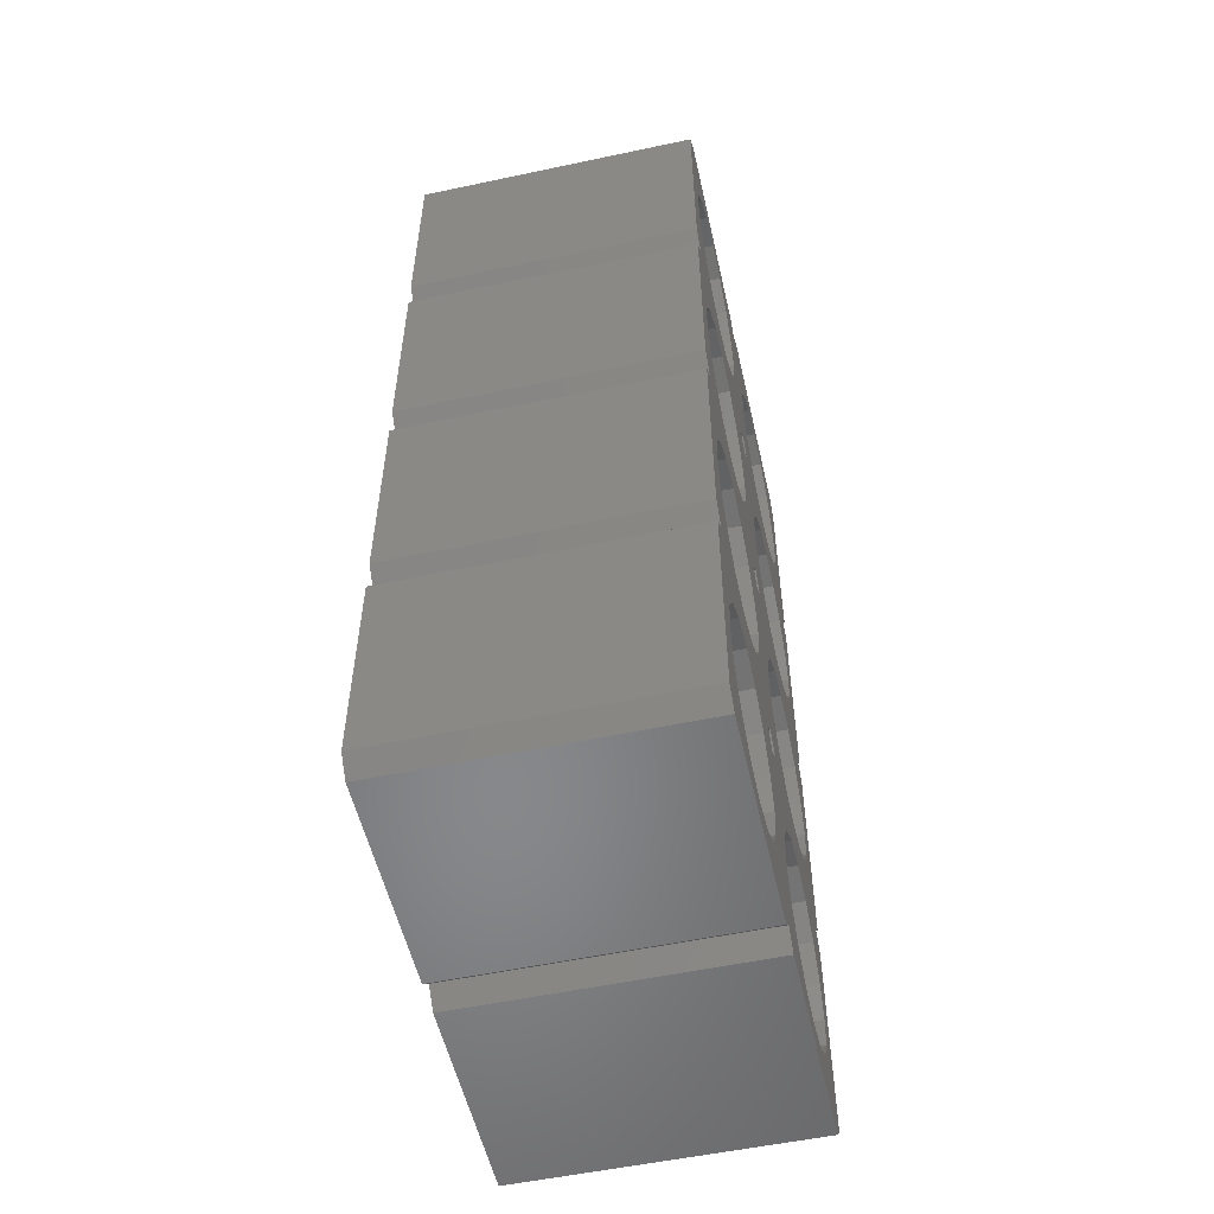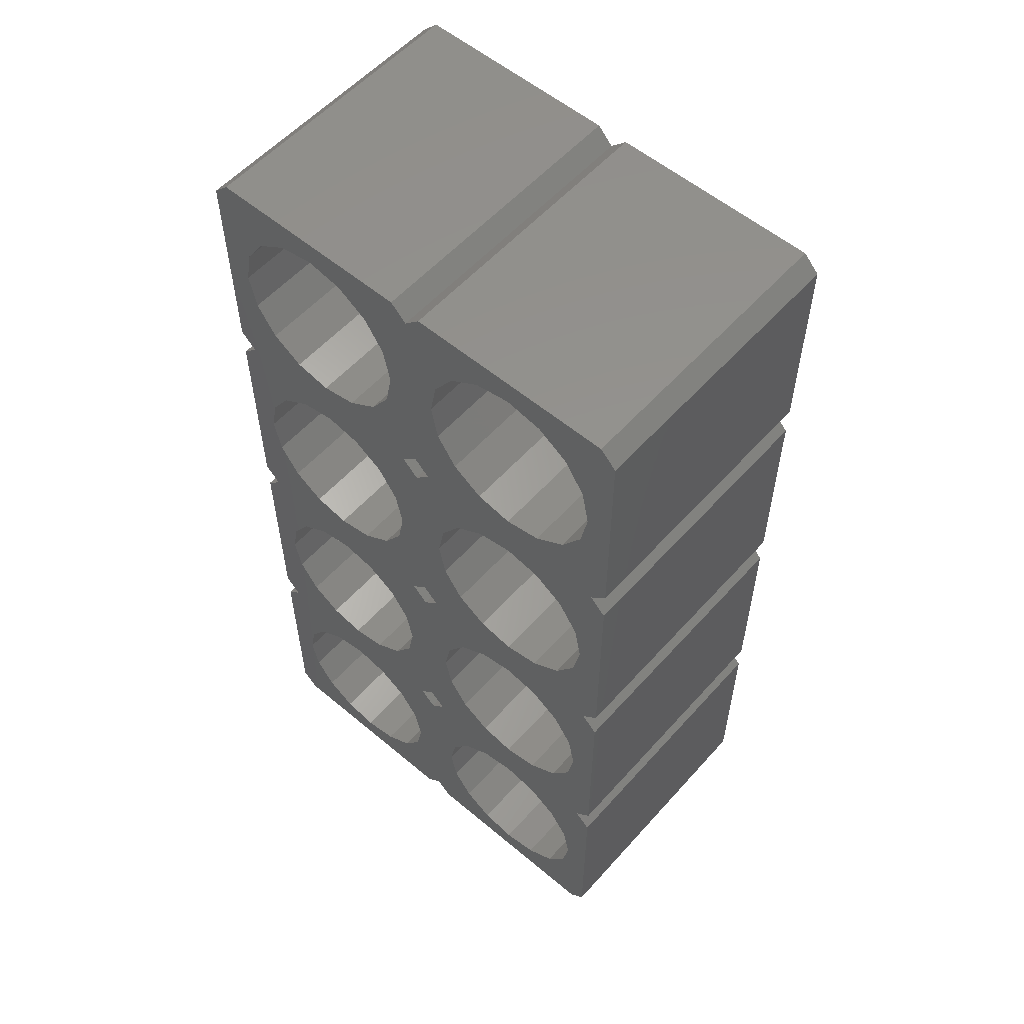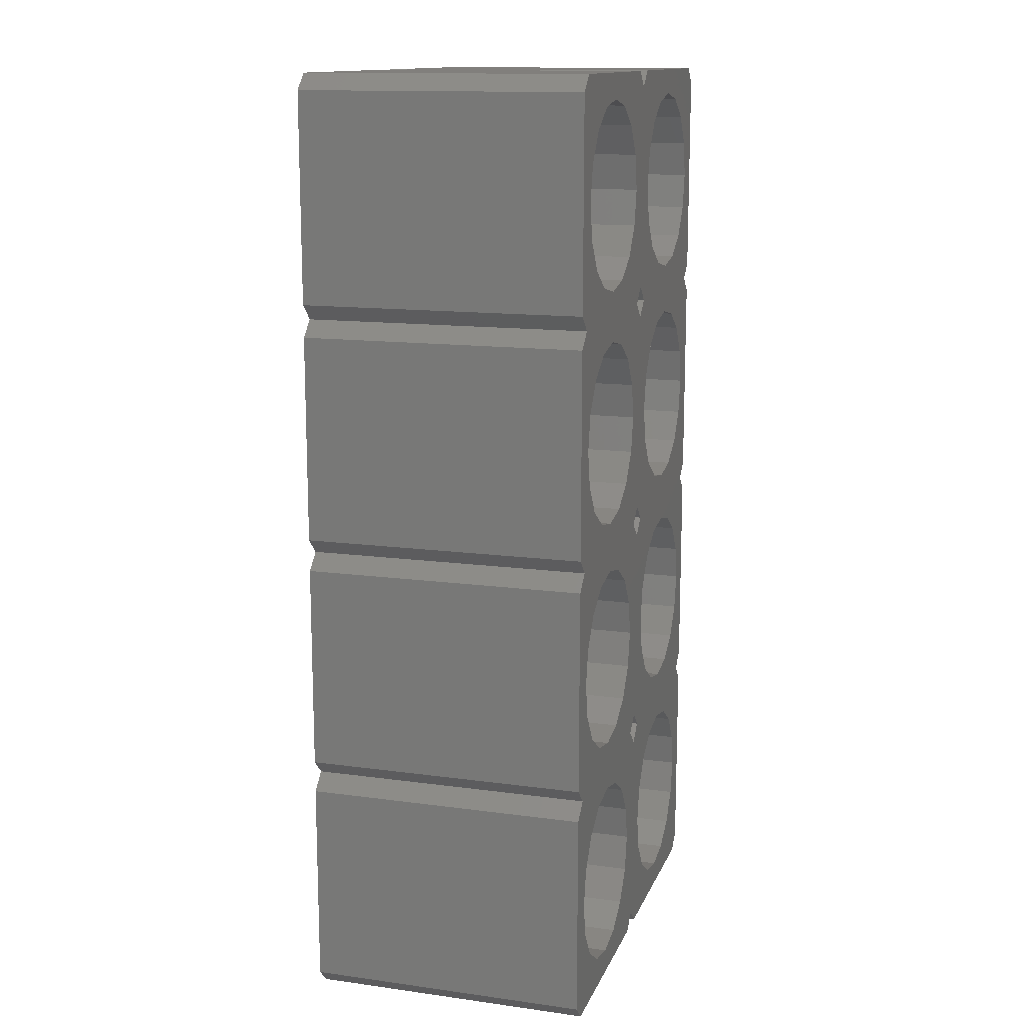
<metadata>
{"format":"stl","ext":"stl","renderer":"f3d","projection":"perspective","resolution":1024,"background":"white","views":[{"elev":-54.5,"azim":102.7,"up":"+Y"},{"elev":56.5,"azim":-138.8,"up":"+Y"},{"elev":13.7,"azim":-73.1,"up":"+Y"}]}
</metadata>
<code>
# stl→obj: 344 verts, 728 faces
v 18.76 -31.5 0
v 18.13 -28.34 25
v 18.13 -28.34 0
v 18.76 -31.5 25
v 2.243 -31.5 25
v 2.872 -28.34 0
v 2.872 -28.34 25
v 2.243 -31.5 0
v 10.5 -23.24 0
v 13.66 -23.87 25
v 10.5 -23.24 25
v 13.66 -23.87 0
v 16.34 -25.66 25
v 16.34 -25.66 0
v 13.66 -39.13 0
v 10.5 -39.76 25
v 13.66 -39.13 25
v 10.5 -39.76 0
v -21 19.59 0
v -18.76 10.5 0
v -21 1.414 0
v -19.59 21 0
v -21 -1.414 0
v -18.76 -10.5 0
v -21 -19.59 0
v -19.59 0 0
v -21 -22.41 0
v -18.76 -31.5 0
v -21 -40.59 0
v -19.59 -21 0
v 0 19.59 0
v -4.662 16.34 0
v -1.414 21 0
v -2.872 28.34 0
v -2.243 31.5 0
v -7.34 18.13 0
v -4.662 25.66 0
v -7.34 23.87 0
v -10.5 18.76 0
v -10.5 23.24 0
v -13.66 18.13 0
v -13.66 23.87 0
v -16.34 16.34 0
v -18.13 13.66 0
v -16.34 25.66 0
v -21 22.41 0
v 0 -1.414 0
v -4.662 -4.662 0
v -1.414 0 0
v -2.872 7.34 0
v -2.243 10.5 0
v -7.34 -2.872 0
v -4.662 4.662 0
v -7.34 2.872 0
v -10.5 -2.243 0
v -10.5 2.243 0
v -13.66 -2.872 0
v -13.66 2.872 0
v -16.34 -4.662 0
v -18.13 -7.34 0
v -16.34 4.662 0
v 0 -22.41 0
v -4.662 -25.66 0
v -1.414 -21 0
v -2.872 -13.66 0
v -2.243 -10.5 0
v -7.34 -23.87 0
v -4.662 -16.34 0
v -7.34 -18.13 0
v -10.5 -23.24 0
v -10.5 -18.76 0
v -13.66 -23.87 0
v -13.66 -18.13 0
v -16.34 -25.66 0
v -18.13 -28.34 0
v -16.34 -16.34 0
v 2.872 7.34 0
v 2.243 10.5 0
v -2.872 13.66 0
v 0 1.414 0
v 1.414 21 0
v 2.872 -13.66 0
v 2.243 -10.5 0
v -2.872 -7.34 0
v 0 -19.59 0
v 1.414 0 0
v 2.872 -34.66 0
v -2.872 -34.66 0
v -2.872 -28.34 0
v -2.243 -31.5 0
v -4.662 -37.34 0
v 0 -40.59 0
v -1.414 -42 0
v 1.414 -21 0
v -7.34 -39.13 0
v -10.5 -39.76 0
v -19.59 -42 0
v -18.13 -13.66 0
v -18.13 7.34 0
v -18.13 -34.66 0
v -16.34 -37.34 0
v -13.66 -39.13 0
v -1.414 42 0
v -2.872 34.66 0
v -4.662 37.34 0
v -7.34 39.13 0
v -10.5 39.76 0
v -19.59 42 0
v -13.66 39.13 0
v -18.13 28.34 0
v -16.34 37.34 0
v -21 40.59 0
v -18.13 34.66 0
v -18.76 31.5 0
v 16.34 16.34 0
v 19.59 21 0
v 18.13 13.66 0
v 18.13 28.34 0
v 18.76 31.5 0
v 13.66 18.13 0
v 16.34 25.66 0
v 13.66 23.87 0
v 10.5 18.76 0
v 10.5 23.24 0
v 7.34 18.13 0
v 7.34 23.87 0
v 4.662 16.34 0
v 2.872 13.66 0
v 4.662 25.66 0
v 0 22.41 0
v 16.34 -4.662 0
v 19.59 0 0
v 18.13 -7.34 0
v 18.13 7.34 0
v 18.76 10.5 0
v 13.66 -2.872 0
v 16.34 4.662 0
v 13.66 2.872 0
v 10.5 -2.243 0
v 10.5 2.243 0
v 7.34 -2.872 0
v 7.34 2.872 0
v 4.662 -4.662 0
v 2.872 -7.34 0
v 4.662 4.662 0
v 21 -22.41 0
v 19.59 -21 0
v 18.13 -13.66 0
v 18.76 -10.5 0
v 16.34 -16.34 0
v 13.66 -18.13 0
v 10.5 -18.76 0
v 7.34 -23.87 0
v 7.34 -18.13 0
v 4.662 -25.66 0
v 4.662 -16.34 0
v 16.34 -37.34 0
v 21 -40.59 0
v 19.59 -42 0
v 18.13 -34.66 0
v 1.414 -42 0
v 4.662 -37.34 0
v 7.34 -39.13 0
v 21 -1.414 0
v 21 -19.59 0
v 21 19.59 0
v 21 1.414 0
v 21 40.59 0
v 21 22.41 0
v 19.59 42 0
v 18.13 34.66 0
v 16.34 37.34 0
v 13.66 39.13 0
v 10.5 39.76 0
v 1.414 42 0
v 7.34 39.13 0
v 2.872 28.34 0
v 4.662 37.34 0
v 0 40.59 0
v 2.872 34.66 0
v 2.243 31.5 0
v 7.34 -23.87 25
v 4.662 -25.66 25
v -21 -19.59 25
v -18.76 -10.5 25
v -21 -1.414 25
v -19.59 -21 25
v -21 1.414 25
v -18.76 10.5 25
v -21 19.59 25
v -19.59 0 25
v -21 22.41 25
v -18.76 31.5 25
v -21 40.59 25
v -19.59 21 25
v 0 -19.59 25
v -4.662 -16.34 25
v -1.414 -21 25
v -2.872 -28.34 25
v -2.243 -31.5 25
v -7.34 -18.13 25
v -4.662 -25.66 25
v -7.34 -23.87 25
v -10.5 -18.76 25
v -10.5 -23.24 25
v -13.66 -18.13 25
v -13.66 -23.87 25
v -16.34 -16.34 25
v -18.13 -13.66 25
v -16.34 -25.66 25
v -21 -22.41 25
v 0 1.414 25
v -4.662 4.662 25
v -1.414 0 25
v -2.872 -7.34 25
v -2.243 -10.5 25
v -7.34 2.872 25
v -4.662 -4.662 25
v -7.34 -2.872 25
v -10.5 2.243 25
v -10.5 -2.243 25
v -13.66 2.872 25
v -13.66 -2.872 25
v -16.34 4.662 25
v -18.13 7.34 25
v -16.34 -4.662 25
v 0 22.41 25
v -4.662 25.66 25
v -1.414 21 25
v -2.872 13.66 25
v -2.243 10.5 25
v -7.34 23.87 25
v -4.662 16.34 25
v -7.34 18.13 25
v -10.5 23.24 25
v -10.5 18.76 25
v -13.66 23.87 25
v -13.66 18.13 25
v -16.34 25.66 25
v -18.13 28.34 25
v -16.34 16.34 25
v 2.872 -7.34 25
v 2.243 -10.5 25
v -2.872 -13.66 25
v 0 -1.414 25
v 1.414 -21 25
v 2.872 13.66 25
v 2.243 10.5 25
v -2.872 7.34 25
v 0 19.59 25
v 1.414 0 25
v 2.872 34.66 25
v -2.872 34.66 25
v 2.243 31.5 25
v -2.872 28.34 25
v -2.243 31.5 25
v -4.662 37.34 25
v 0 40.59 25
v -1.414 42 25
v 1.414 21 25
v -7.34 39.13 25
v -10.5 39.76 25
v -19.59 42 25
v -18.13 13.66 25
v -18.13 -7.34 25
v -18.13 34.66 25
v -16.34 37.34 25
v -13.66 39.13 25
v -1.414 -42 25
v -2.872 -34.66 25
v -4.662 -37.34 25
v -7.34 -39.13 25
v -10.5 -39.76 25
v -19.59 -42 25
v -13.66 -39.13 25
v -18.13 -28.34 25
v -16.34 -37.34 25
v -21 -40.59 25
v -18.13 -34.66 25
v -18.76 -31.5 25
v 16.34 -16.34 25
v 19.59 -21 25
v 18.13 -13.66 25
v 13.66 -18.13 25
v 10.5 -18.76 25
v 7.34 -18.13 25
v 4.662 -16.34 25
v 2.872 -13.66 25
v 0 -22.41 25
v 16.34 4.662 25
v 19.59 0 25
v 18.13 7.34 25
v 18.13 -7.34 25
v 18.76 -10.5 25
v 13.66 2.872 25
v 16.34 -4.662 25
v 13.66 -2.872 25
v 10.5 -2.243 25
v 10.5 2.243 25
v 7.34 2.872 25
v 7.34 -2.872 25
v 4.662 4.662 25
v 2.872 7.34 25
v 4.662 -4.662 25
v 21 22.41 25
v 16.34 25.66 25
v 19.59 21 25
v 18.13 13.66 25
v 18.76 10.5 25
v 13.66 23.87 25
v 16.34 16.34 25
v 13.66 18.13 25
v 10.5 18.76 25
v 10.5 23.24 25
v 7.34 23.87 25
v 7.34 18.13 25
v 4.662 25.66 25
v 2.872 28.34 25
v 4.662 16.34 25
v 16.34 37.34 25
v 21 40.59 25
v 19.59 42 25
v 18.76 31.5 25
v 18.13 28.34 25
v 18.13 34.66 25
v 13.66 39.13 25
v 10.5 39.76 25
v 1.414 42 25
v 4.662 37.34 25
v 7.34 39.13 25
v 21 1.414 25
v 21 19.59 25
v 21 -19.59 25
v 21 -1.414 25
v 21 -40.59 25
v 21 -22.41 25
v 19.59 -42 25
v 18.13 -34.66 25
v 16.34 -37.34 25
v 1.414 -42 25
v 7.34 -39.13 25
v 4.662 -37.34 25
v 0 -40.59 25
v 2.872 -34.66 25
f 1 2 3
f 2 1 4
f 5 6 7
f 6 5 8
f 9 10 11
f 10 9 12
f 3 13 14
f 13 3 2
f 15 16 17
f 16 15 18
f 19 20 21
f 20 19 22
f 23 24 25
f 24 23 26
f 27 28 29
f 28 27 30
f 31 32 33
f 33 34 35
f 36 33 32
f 33 37 34
f 38 33 36
f 33 38 37
f 39 38 36
f 39 40 38
f 41 40 39
f 41 42 40
f 22 41 43
f 41 22 42
f 22 43 44
f 42 22 45
f 22 44 20
f 46 45 22
f 47 48 49
f 49 50 51
f 52 49 48
f 49 53 50
f 54 49 52
f 49 54 53
f 55 54 52
f 55 56 54
f 57 56 55
f 57 58 56
f 26 57 59
f 57 26 58
f 26 59 60
f 58 26 61
f 26 60 24
f 21 61 26
f 62 63 64
f 64 65 66
f 67 64 63
f 64 68 65
f 69 64 67
f 64 69 68
f 70 69 67
f 70 71 69
f 72 71 70
f 72 73 71
f 30 72 74
f 72 30 73
f 30 74 75
f 73 30 76
f 30 75 28
f 25 76 30
f 77 51 78
f 79 78 51
f 51 80 49
f 78 31 81
f 82 66 83
f 84 83 66
f 66 85 64
f 83 47 86
f 87 88 8
f 89 8 90
f 91 92 93
f 8 62 94
f 8 89 62
f 83 84 47
f 48 47 84
f 63 62 89
f 8 88 90
f 92 91 88
f 93 95 91
f 93 96 95
f 97 96 93
f 76 25 98
f 61 21 99
f 100 29 28
f 101 29 100
f 29 101 97
f 102 97 101
f 96 97 102
f 78 79 31
f 32 31 79
f 33 35 103
f 104 103 35
f 105 103 104
f 106 103 105
f 107 103 106
f 108 107 109
f 98 25 24
f 99 21 20
f 45 46 110
f 107 108 103
f 111 108 109
f 112 111 113
f 112 113 114
f 110 46 114
f 112 114 46
f 111 112 108
f 115 116 117
f 116 118 119
f 120 116 115
f 116 121 118
f 122 116 120
f 116 122 121
f 123 122 120
f 123 124 122
f 125 124 123
f 125 126 124
f 81 125 127
f 125 81 126
f 81 127 128
f 126 81 129
f 81 128 78
f 130 129 81
f 131 132 133
f 132 134 135
f 136 132 131
f 132 137 134
f 138 132 136
f 132 138 137
f 139 138 136
f 139 140 138
f 141 140 139
f 141 142 140
f 86 141 143
f 141 86 142
f 86 143 144
f 142 86 145
f 86 144 83
f 80 145 86
f 146 14 147
f 147 148 149
f 12 147 14
f 147 150 148
f 151 147 12
f 147 151 150
f 9 151 12
f 9 152 151
f 153 152 9
f 153 154 152
f 94 153 155
f 153 94 154
f 94 155 6
f 154 94 156
f 94 6 8
f 85 156 94
f 157 158 159
f 158 1 146
f 3 146 1
f 147 149 132
f 133 132 149
f 14 146 3
f 158 160 1
f 158 157 160
f 159 15 157
f 159 18 15
f 161 18 159
f 156 85 82
f 145 80 77
f 88 87 92
f 162 92 87
f 92 162 161
f 163 161 162
f 18 161 163
f 147 164 165
f 164 147 132
f 132 166 167
f 166 132 116
f 116 168 169
f 168 116 170
f 132 135 116
f 117 116 135
f 116 119 170
f 171 170 119
f 172 170 171
f 173 170 172
f 174 170 173
f 175 174 176
f 66 82 85
f 51 77 80
f 129 130 177
f 174 175 170
f 178 175 176
f 179 178 180
f 179 180 181
f 177 130 181
f 33 181 130
f 178 179 175
f 103 181 33
f 181 103 179
f 12 13 10
f 13 12 14
f 155 182 183
f 182 155 153
f 7 155 183
f 155 7 6
f 184 185 186
f 185 184 187
f 188 189 190
f 189 188 191
f 192 193 194
f 193 192 195
f 196 197 198
f 198 199 200
f 201 198 197
f 198 202 199
f 203 198 201
f 198 203 202
f 204 203 201
f 204 205 203
f 206 205 204
f 206 207 205
f 187 206 208
f 206 187 207
f 187 208 209
f 207 187 210
f 187 209 185
f 211 210 187
f 212 213 214
f 214 215 216
f 217 214 213
f 214 218 215
f 219 214 217
f 214 219 218
f 220 219 217
f 220 221 219
f 222 221 220
f 222 223 221
f 191 222 224
f 222 191 223
f 191 224 225
f 223 191 226
f 191 225 189
f 186 226 191
f 227 228 229
f 229 230 231
f 232 229 228
f 229 233 230
f 234 229 232
f 229 234 233
f 235 234 232
f 235 236 234
f 237 236 235
f 237 238 236
f 195 237 239
f 237 195 238
f 195 239 240
f 238 195 241
f 195 240 193
f 190 241 195
f 242 216 243
f 244 243 216
f 216 245 214
f 243 196 246
f 247 231 248
f 249 248 231
f 231 250 229
f 248 212 251
f 252 253 254
f 255 254 256
f 257 258 259
f 254 227 260
f 254 255 227
f 248 249 212
f 213 212 249
f 228 227 255
f 254 253 256
f 258 257 253
f 259 261 257
f 259 262 261
f 263 262 259
f 241 190 264
f 226 186 265
f 266 194 193
f 267 194 266
f 194 267 263
f 268 263 267
f 262 263 268
f 243 244 196
f 197 196 244
f 198 200 269
f 270 269 200
f 271 269 270
f 272 269 271
f 273 269 272
f 274 273 275
f 264 190 189
f 265 186 185
f 210 211 276
f 273 274 269
f 277 274 275
f 278 277 279
f 278 279 280
f 276 211 280
f 278 280 211
f 277 278 274
f 281 282 283
f 282 2 4
f 284 282 281
f 282 13 2
f 10 282 284
f 282 10 13
f 284 11 10
f 285 11 284
f 286 11 285
f 286 182 11
f 246 286 287
f 286 246 182
f 246 287 288
f 182 246 183
f 246 288 243
f 289 183 246
f 290 291 292
f 291 293 294
f 295 291 290
f 291 296 293
f 297 291 295
f 291 297 296
f 295 298 297
f 299 298 295
f 300 298 299
f 300 301 298
f 251 300 302
f 300 251 301
f 251 302 303
f 301 251 304
f 251 303 248
f 245 304 251
f 305 306 307
f 307 308 309
f 310 307 306
f 307 311 308
f 312 307 310
f 307 312 311
f 310 313 312
f 314 313 310
f 315 313 314
f 315 316 313
f 260 315 317
f 315 260 316
f 260 317 318
f 316 260 319
f 260 318 254
f 250 319 260
f 320 321 322
f 321 323 305
f 324 305 323
f 307 309 291
f 292 291 309
f 306 305 324
f 321 325 323
f 321 320 325
f 322 326 320
f 322 327 326
f 328 327 322
f 319 250 247
f 304 245 242
f 253 252 258
f 329 258 252
f 258 329 328
f 330 328 329
f 327 328 330
f 307 331 332
f 331 307 291
f 291 333 334
f 333 291 282
f 282 335 336
f 335 282 337
f 291 294 282
f 283 282 294
f 282 4 337
f 338 337 4
f 339 337 338
f 17 337 339
f 16 337 17
f 340 16 341
f 231 247 250
f 216 242 245
f 183 289 7
f 16 340 337
f 342 340 341
f 343 342 344
f 343 344 5
f 7 289 5
f 198 5 289
f 342 343 340
f 269 5 198
f 5 269 343
f 153 11 182
f 11 153 9
f 163 342 341
f 342 163 162
f 344 8 5
f 8 344 87
f 157 17 339
f 17 157 15
f 157 338 160
f 338 157 339
f 18 341 16
f 341 18 163
f 342 87 344
f 87 342 162
f 160 4 1
f 4 160 338
f 90 199 89
f 199 90 200
f 280 75 276
f 75 280 28
f 70 203 205
f 203 70 67
f 95 273 272
f 273 95 96
f 67 202 203
f 202 67 63
f 89 202 63
f 202 89 199
f 74 207 210
f 207 74 72
f 276 74 210
f 74 276 75
f 72 205 207
f 205 72 70
f 102 277 275
f 277 102 101
f 279 28 280
f 28 279 100
f 91 272 271
f 272 91 95
f 91 270 88
f 270 91 271
f 96 275 273
f 275 96 102
f 277 100 279
f 100 277 101
f 88 200 90
f 200 88 270
f 149 293 133
f 293 149 294
f 243 144 242
f 144 243 83
f 139 297 298
f 297 139 136
f 133 296 131
f 296 133 293
f 151 285 284
f 285 151 152
f 136 296 297
f 296 136 131
f 143 301 304
f 301 143 141
f 242 143 304
f 143 242 144
f 141 298 301
f 298 141 139
f 154 287 286
f 287 154 156
f 288 83 243
f 83 288 82
f 150 284 281
f 284 150 151
f 150 283 148
f 283 150 281
f 152 286 285
f 286 152 154
f 287 82 288
f 82 287 156
f 148 294 149
f 294 148 283
f 66 215 84
f 215 66 216
f 185 60 265
f 60 185 24
f 55 219 221
f 219 55 52
f 52 218 219
f 218 52 48
f 84 218 48
f 218 84 215
f 59 223 226
f 223 59 57
f 265 59 226
f 59 265 60
f 57 221 223
f 221 57 55
f 73 208 206
f 208 73 76
f 209 24 185
f 24 209 98
f 68 201 197
f 201 68 69
f 69 204 201
f 204 69 71
f 68 244 65
f 244 68 197
f 71 206 204
f 206 71 73
f 208 98 209
f 98 208 76
f 65 216 66
f 216 65 244
f 135 308 117
f 308 135 309
f 303 78 248
f 78 303 77
f 138 299 295
f 299 138 140
f 125 313 316
f 313 125 123
f 120 311 312
f 311 120 115
f 117 311 115
f 311 117 308
f 123 312 313
f 312 123 120
f 247 127 319
f 127 247 128
f 248 128 247
f 128 248 78
f 127 316 319
f 316 127 125
f 134 309 135
f 309 134 292
f 302 77 303
f 77 302 145
f 137 295 290
f 295 137 138
f 140 300 299
f 300 140 142
f 142 302 300
f 302 142 145
f 137 292 134
f 292 137 290
f 51 230 79
f 230 51 231
f 54 220 217
f 220 54 56
f 41 236 238
f 236 41 39
f 36 233 234
f 233 36 32
f 79 233 32
f 233 79 230
f 39 234 236
f 234 39 36
f 264 43 241
f 43 264 44
f 189 44 264
f 44 189 20
f 43 238 241
f 238 43 41
f 50 231 51
f 231 50 249
f 224 99 225
f 99 224 61
f 225 20 189
f 20 225 99
f 53 217 213
f 217 53 54
f 56 222 220
f 222 56 58
f 58 224 222
f 224 58 61
f 53 249 50
f 249 53 213
f 119 325 171
f 325 119 323
f 318 181 254
f 181 318 177
f 122 314 310
f 314 122 124
f 176 327 330
f 327 176 174
f 121 324 118
f 324 121 306
f 173 320 326
f 320 173 172
f 171 320 172
f 320 171 325
f 174 326 327
f 326 174 173
f 252 178 329
f 178 252 180
f 254 180 252
f 180 254 181
f 178 330 329
f 330 178 176
f 118 323 119
f 323 118 324
f 317 177 318
f 177 317 129
f 121 310 306
f 310 121 122
f 124 315 314
f 315 124 126
f 126 317 315
f 317 126 129
f 35 253 104
f 253 35 256
f 38 235 232
f 235 38 40
f 109 262 268
f 262 109 107
f 37 255 34
f 255 37 228
f 106 257 261
f 257 106 105
f 104 257 105
f 257 104 253
f 107 261 262
f 261 107 106
f 266 111 267
f 111 266 113
f 193 113 266
f 113 193 114
f 111 268 267
f 268 111 109
f 34 256 35
f 256 34 255
f 239 110 240
f 110 239 45
f 240 114 193
f 114 240 110
f 37 232 228
f 232 37 38
f 40 237 235
f 237 40 42
f 42 239 237
f 239 42 45
f 161 343 92
f 343 161 340
f 269 92 343
f 92 269 93
f 97 278 29
f 278 97 274
f 337 158 335
f 158 337 159
f 94 196 85
f 196 94 246
f 289 64 198
f 64 289 62
f 62 246 94
f 246 62 289
f 198 85 196
f 85 198 64
f 30 184 25
f 184 30 187
f 30 211 187
f 211 30 27
f 282 165 333
f 165 282 147
f 146 282 336
f 282 146 147
f 86 212 80
f 212 86 251
f 214 80 212
f 80 214 49
f 245 49 214
f 49 245 47
f 47 251 86
f 251 47 245
f 21 191 188
f 191 21 26
f 26 186 191
f 186 26 23
f 164 291 334
f 291 164 132
f 132 331 291
f 331 132 167
f 81 227 130
f 227 81 260
f 250 33 229
f 33 250 31
f 31 260 81
f 260 31 250
f 229 130 227
f 130 229 33
f 46 195 192
f 195 46 22
f 19 195 22
f 195 19 190
f 116 305 307
f 305 116 169
f 332 116 307
f 116 332 166
f 258 103 259
f 103 258 179
f 179 328 175
f 328 179 258
f 112 263 108
f 263 112 194
f 321 170 322
f 170 321 168
f 46 194 112
f 194 46 192
f 21 190 19
f 190 21 188
f 25 186 23
f 186 25 184
f 29 211 27
f 211 29 278
f 305 168 321
f 168 305 169
f 331 166 332
f 166 331 167
f 333 164 334
f 164 333 165
f 335 146 336
f 146 335 158
f 170 328 322
f 328 170 175
f 103 263 259
f 263 103 108
f 161 337 340
f 337 161 159
f 97 269 274
f 269 97 93

</code>
